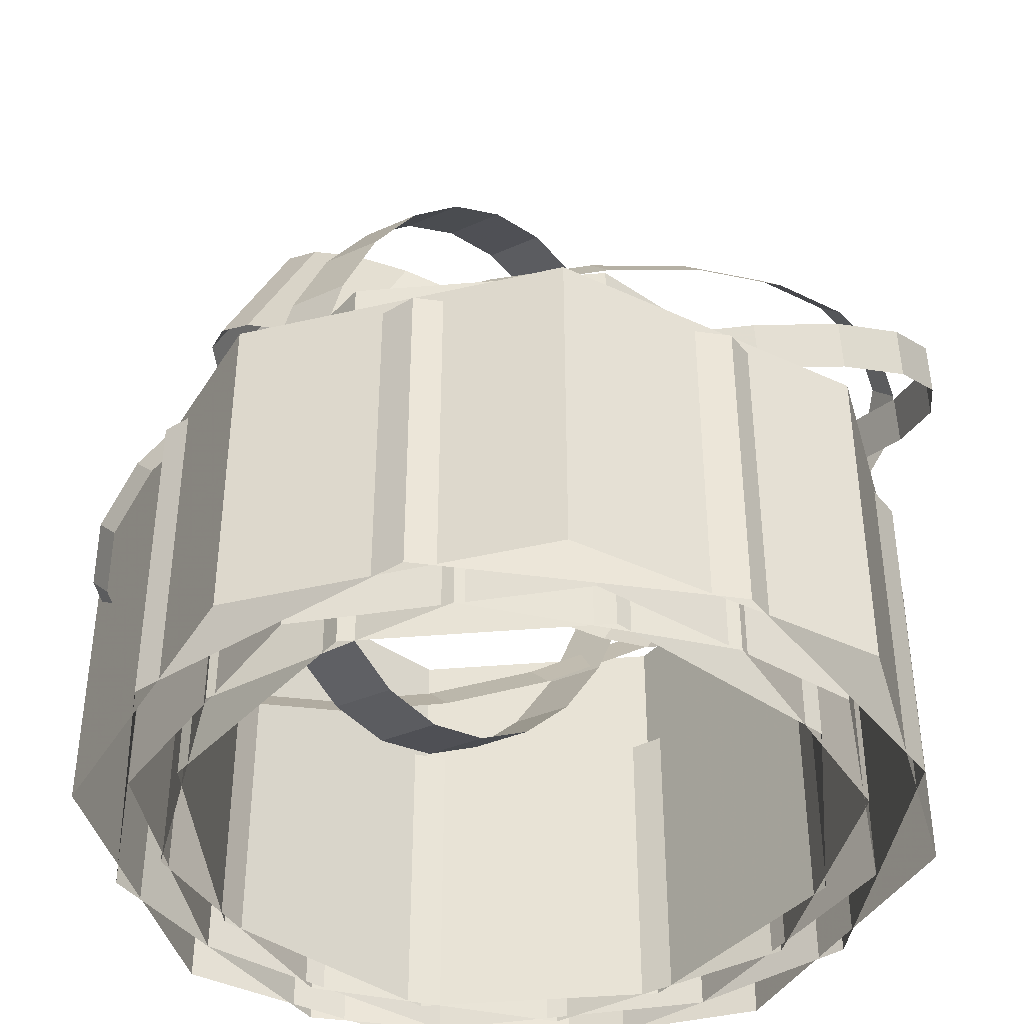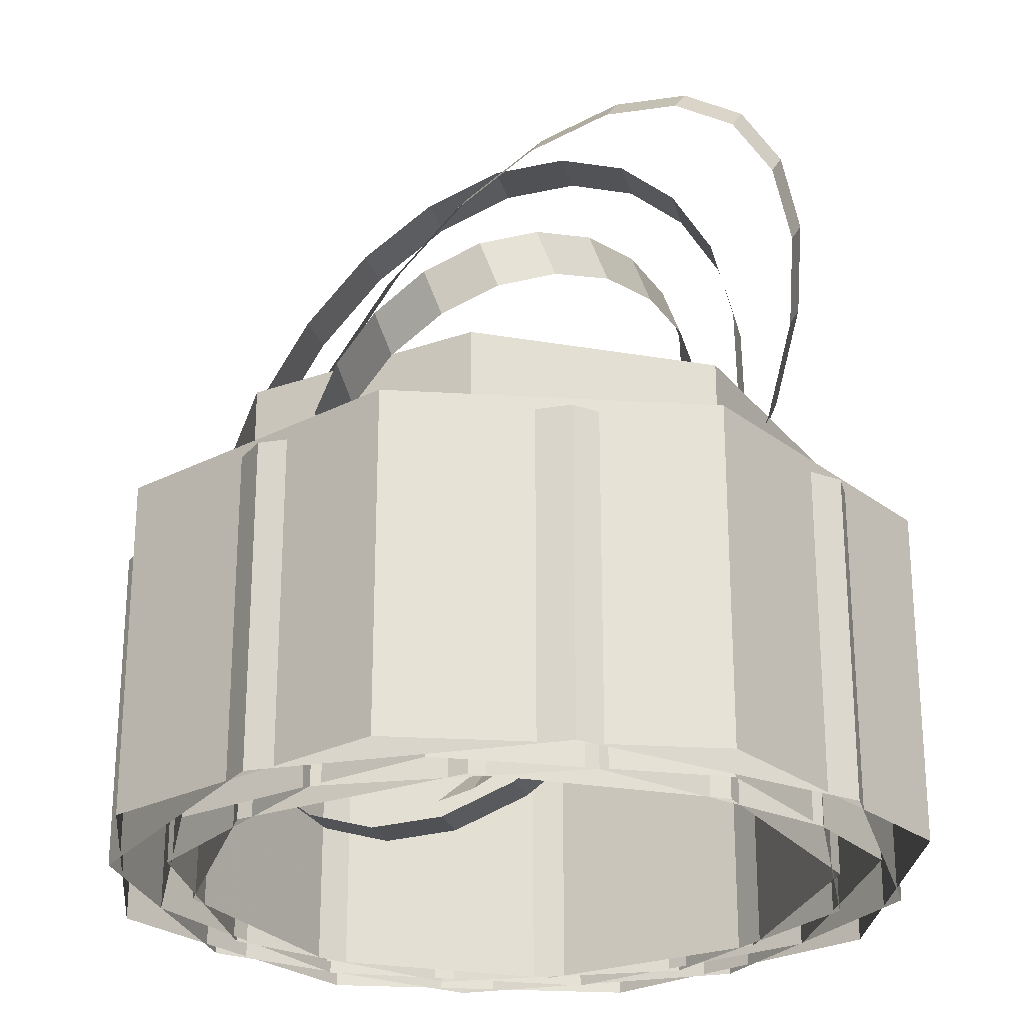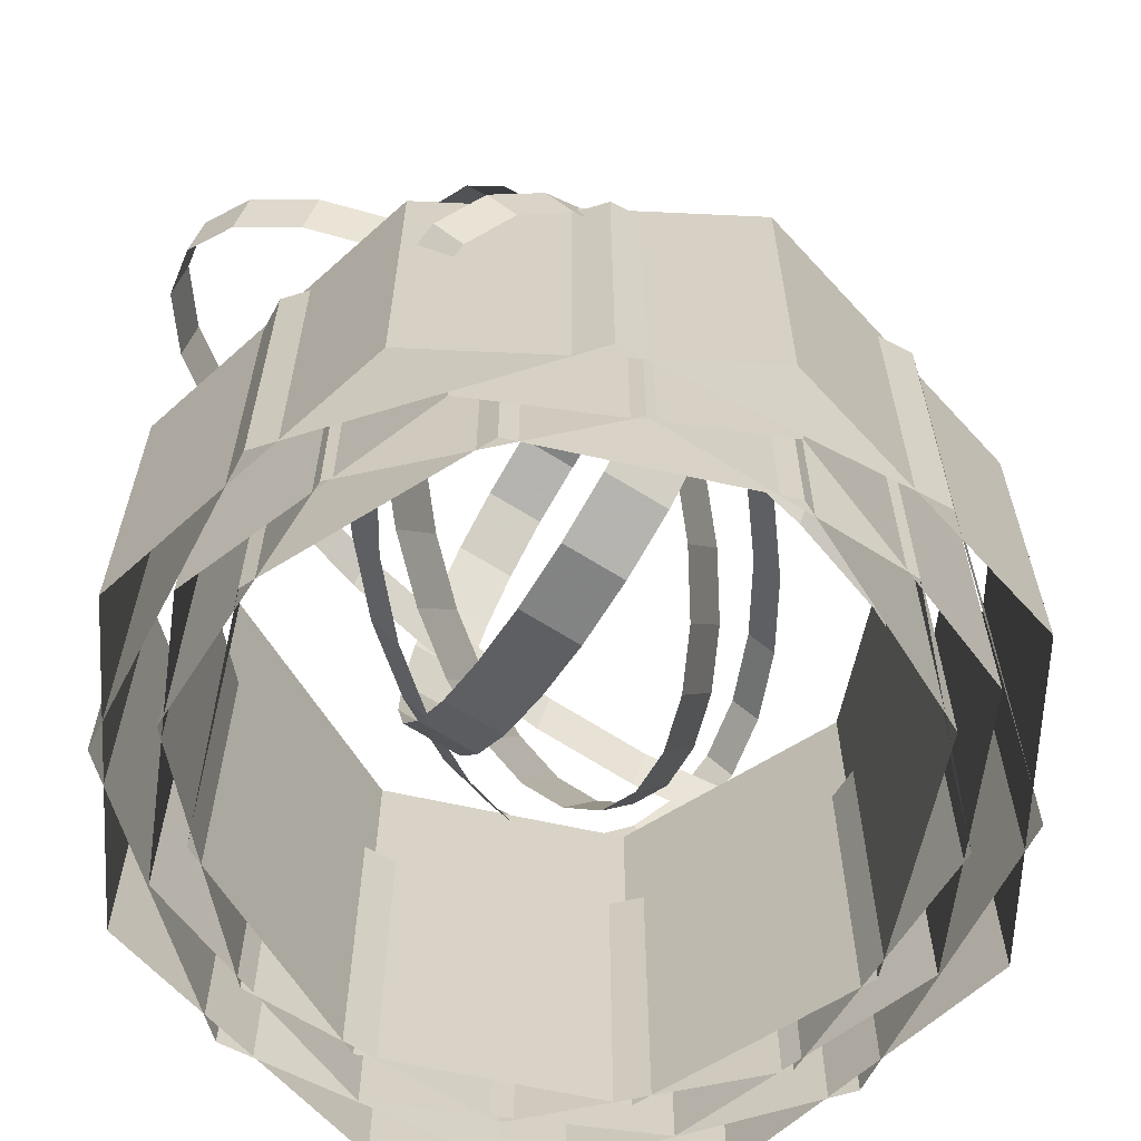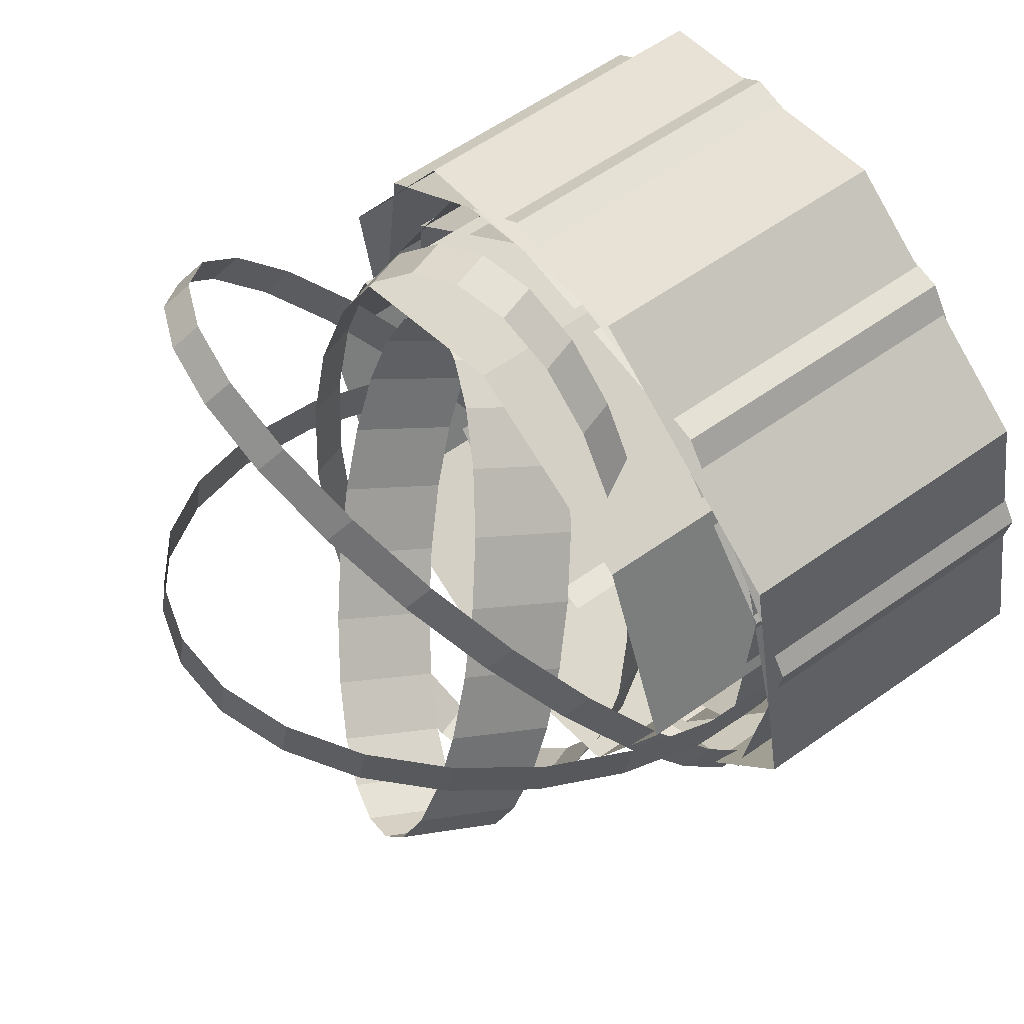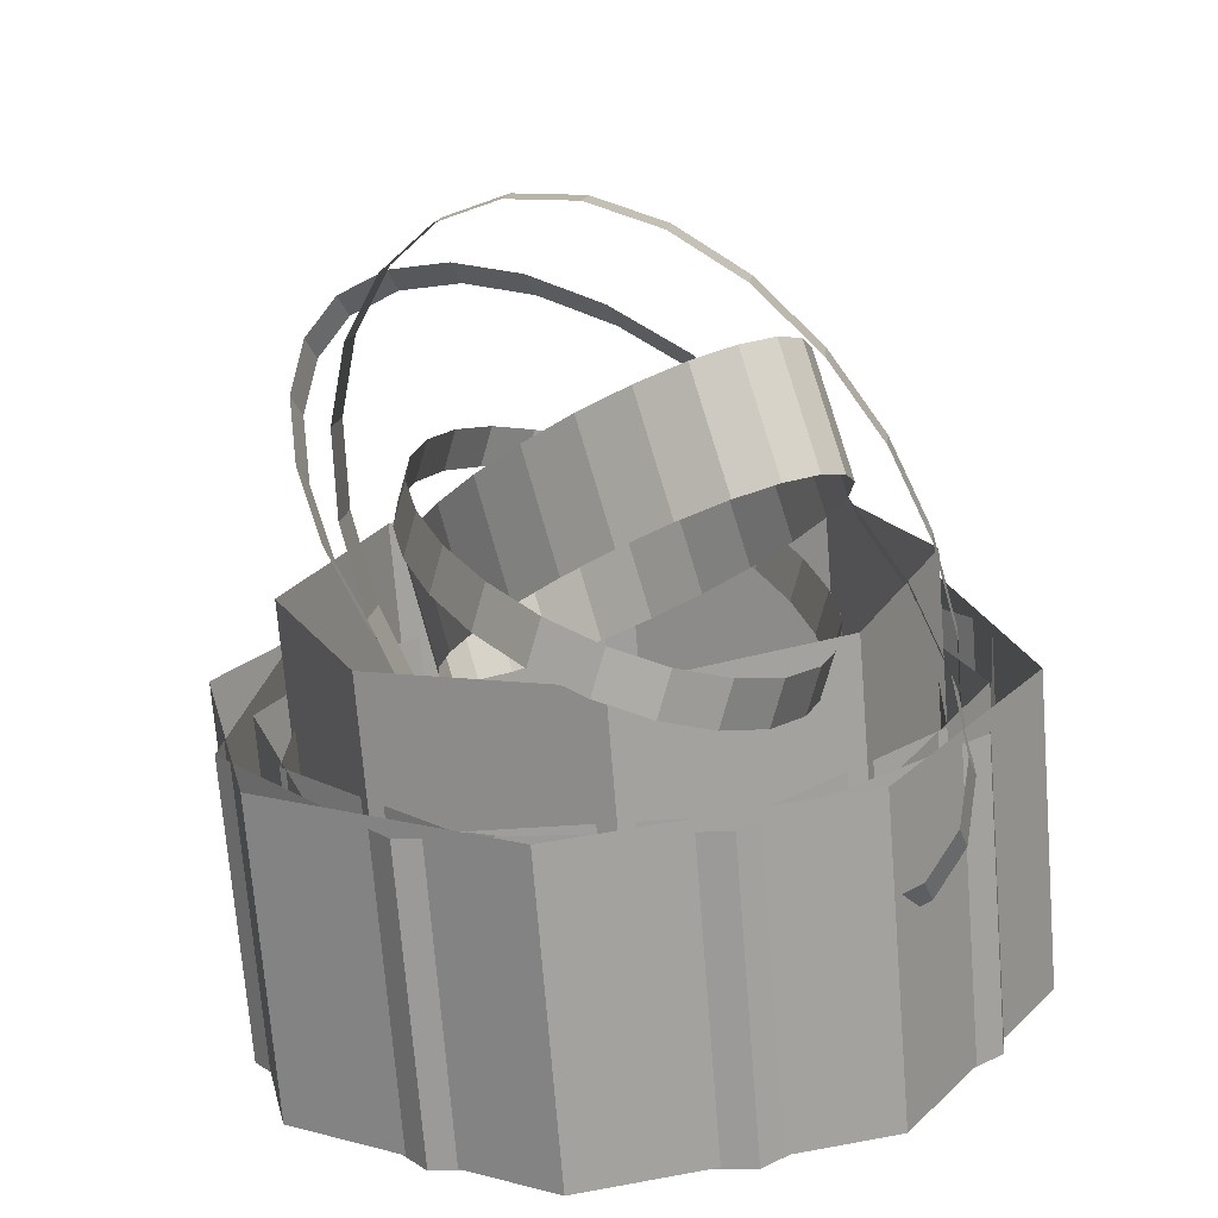
<metadata>
{"format":"obj","ext":"obj","renderer":"f3d","projection":"perspective","resolution":1024,"background":"white","views":[{"elev":-42.3,"azim":118.2,"up":"+Z"},{"elev":-25.9,"azim":-173.0,"up":"+Z"},{"elev":-63.7,"azim":54.8,"up":"+Z"},{"elev":59.9,"azim":54.1,"up":"+Y"},{"elev":-71.5,"azim":4.6,"up":"+Y"}]}
</metadata>
<code>
g Cylinder02
v 26.02 -0.7043 52.52
v 21.1 0.5646 60.54
v 20.6 -5.245 61.15
v 25.52 -6.514 53.13
v 15.05 1.796 67.29
v 14.55 -4.014 67.9
v 8.242 2.902 72.26
v 7.747 -2.908 72.87
v 1.167 3.815 75.17
v 0.6716 -1.995 75.79
v -5.698 4.462 75.76
v -6.193 -1.347 76.38
v -11.9 4.811 74.06
v -12.4 -0.9985 74.67
v -11.9 4.811 74.06
v -16.99 4.827 70.11
v -17.48 -0.9831 70.72
v -12.4 -0.9985 74.67
v -20.65 4.519 64.25
v -21.15 -1.291 64.86
v -22.6 3.898 56.82
v -23.09 -1.912 57.43
v -22.75 3.016 48.37
v -23.24 -2.794 48.98
v -21.03 1.924 39.45
v -21.52 -3.886 40.06
v -17.62 0.7043 30.67
v -18.12 -5.106 31.28
v -12.7 -0.5646 22.65
v -13.2 -6.375 23.27
v -6.647 -1.796 15.9
v -7.143 -7.606 16.52
v 0.1569 -2.902 10.93
v -0.3387 -8.712 11.55
v 7.232 -3.815 8.016
v 6.736 -9.625 8.632
v 14.1 -4.462 7.428
v 13.6 -10.27 8.044
v 20.3 -4.811 9.129
v 19.8 -10.62 9.744
v 25.38 -4.827 13.08
v 24.89 -10.64 13.7
v 29.05 -4.519 18.94
v 28.56 -10.33 19.56
v 31 -3.898 26.37
v 30.5 -9.708 26.99
v 31.15 -3.016 34.82
v 30.65 -8.826 35.44
v 29.43 -1.924 43.74
v 28.93 -7.734 44.36
f 1 2 3
f 3 4 1
f 5 6 3
f 3 2 5
f 5 7 8
f 8 6 5
f 9 10 8
f 8 7 9
f 9 11 12
f 12 10 9
f 13 14 12
f 12 11 13
f 15 16 17
f 17 18 15
f 19 20 17
f 17 16 19
f 19 21 22
f 22 20 19
f 23 24 22
f 22 21 23
f 23 25 26
f 26 24 23
f 27 28 26
f 26 25 27
f 27 29 30
f 30 28 27
f 31 32 30
f 30 29 31
f 31 33 34
f 34 32 31
f 35 36 34
f 34 33 35
f 35 37 38
f 38 36 35
f 39 40 38
f 38 37 39
f 39 41 42
f 42 40 39
f 43 44 42
f 42 41 43
f 43 45 46
f 46 44 43
f 47 48 46
f 46 45 47
f 49 50 48
f 48 47 49
f 4 50 49
f 49 1 4
g Cylinder03
v 18.6 1.371 33.61
v 16.91 12.42 33.24
v 18.43 12.79 37.31
v 20.12 1.737 37.67
v 14.09 22.64 33.38
v 15.6 23.01 37.44
v 10.28 31.29 34.02
v 11.8 31.66 38.08
v 5.791 37.84 35.11
v 7.309 38.21 39.17
v 0.8987 41.78 36.58
v 2.417 42.14 40.64
v -4.054 42.91 38.33
v -2.536 43.27 42.39
v -4.054 42.91 38.33
v -8.726 41.07 40.24
v -7.208 41.43 44.3
v -2.536 43.27 42.39
v -12.81 36.47 42.18
v -11.3 36.84 46.24
v -16.01 29.35 44.02
v -14.49 29.72 48.08
v -18.14 20.27 45.63
v -16.62 20.63 49.69
v -19.01 9.776 46.9
v -17.49 10.14 50.96
v -18.6 -1.371 47.75
v -17.09 -1.005 51.81
v -16.91 -12.42 48.11
v -15.39 -12.06 52.18
v -14.09 -22.64 47.98
v -12.57 -22.27 52.04
v -10.28 -31.29 47.34
v -8.765 -30.92 51.4
v -5.791 -37.84 46.25
v -4.273 -37.48 50.31
v -0.8987 -41.78 44.78
v 0.6192 -41.41 48.84
v 4.054 -42.91 43.03
v 5.572 -42.54 47.09
v 8.726 -41.07 41.12
v 10.24 -40.7 45.18
v 12.81 -36.47 39.18
v 14.33 -36.11 43.24
v 16.01 -29.35 37.34
v 17.53 -28.99 41.4
v 18.14 -20.27 35.73
v 19.66 -19.9 39.79
v 19.01 -9.776 34.46
v 20.53 -9.41 38.52
f 51 52 53
f 53 54 51
f 55 56 53
f 53 52 55
f 55 57 58
f 58 56 55
f 59 60 58
f 58 57 59
f 59 61 62
f 62 60 59
f 63 64 62
f 62 61 63
f 65 66 67
f 67 68 65
f 69 70 67
f 67 66 69
f 69 71 72
f 72 70 69
f 73 74 72
f 72 71 73
f 73 75 76
f 76 74 73
f 77 78 76
f 76 75 77
f 77 79 80
f 80 78 77
f 81 82 80
f 80 79 81
f 81 83 84
f 84 82 81
f 85 86 84
f 84 83 85
f 85 87 88
f 88 86 85
f 89 90 88
f 88 87 89
f 89 91 92
f 92 90 89
f 93 94 92
f 92 91 93
f 93 95 96
f 96 94 93
f 97 98 96
f 96 95 97
f 99 100 98
f 98 97 99
f 54 100 99
f 99 51 54
g Cylinder04
v 10.52 7.79 50.52
v 14.31 2.682 54.29
v 16.92 -2.993 43.97
v 13.12 2.115 40.2
v 17.15 -2.606 57.91
v 19.75 -8.28 47.59
v 18.79 -7.713 61.13
v 21.4 -13.39 50.82
v 19.18 -12.3 63.76
v 21.79 -17.98 53.44
v 18.24 -16.04 65.58
v 20.84 -21.72 55.26
v 16.08 -18.7 66.49
v 18.68 -24.38 56.17
v 16.08 -18.7 66.49
v 12.8 -20.07 66.42
v 15.4 -25.75 56.1
v 18.68 -24.38 56.17
v 8.663 -20.09 65.38
v 11.27 -25.77 55.07
v 3.928 -18.72 63.44
v 6.535 -24.4 53.12
v -1.07 -16.1 60.73
v 1.537 -21.77 50.41
v -5.994 -12.36 57.43
v -3.387 -18.03 47.11
v -10.52 -7.79 53.77
v -7.91 -13.46 43.46
v -14.31 -2.682 50.01
v -11.7 -8.357 39.69
v -17.15 2.606 46.38
v -14.54 -3.069 36.06
v -18.79 7.713 43.16
v -16.19 2.038 32.84
v -19.18 12.3 40.53
v -16.57 6.628 30.22
v -18.24 16.04 38.72
v -15.63 10.37 28.4
v -16.08 18.7 37.8
v -13.47 13.03 27.48
v -12.8 20.07 37.87
v -10.19 14.4 27.56
v -8.663 20.09 38.91
v -6.057 14.42 28.59
v -3.928 18.72 40.86
v -1.322 13.05 30.54
v 1.07 16.1 43.56
v 3.677 10.42 33.24
v 5.994 12.36 46.86
v 8.601 6.683 36.55
f 101 102 103
f 103 104 101
f 105 106 103
f 103 102 105
f 105 107 108
f 108 106 105
f 109 110 108
f 108 107 109
f 109 111 112
f 112 110 109
f 113 114 112
f 112 111 113
f 115 116 117
f 117 118 115
f 119 120 117
f 117 116 119
f 119 121 122
f 122 120 119
f 123 124 122
f 122 121 123
f 123 125 126
f 126 124 123
f 127 128 126
f 126 125 127
f 127 129 130
f 130 128 127
f 131 132 130
f 130 129 131
f 131 133 134
f 134 132 131
f 135 136 134
f 134 133 135
f 135 137 138
f 138 136 135
f 139 140 138
f 138 137 139
f 139 141 142
f 142 140 139
f 143 144 142
f 142 141 143
f 143 145 146
f 146 144 143
f 147 148 146
f 146 145 147
f 149 150 148
f 148 147 149
f 104 150 149
f 149 101 104
g Cylinder10
v 16.27 6.345 52.88
v 22.13 -1.759 47.33
v 22.93 0.6543 44.65
v 17.07 8.759 50.19
v 26.52 -9.746 41.46
v 27.32 -7.332 38.77
v 29.07 -17.06 35.64
v 29.87 -14.64 32.96
v 29.67 -23.23 30.27
v 30.47 -20.81 27.59
v 28.21 -27.78 25.74
v 29.01 -25.37 23.06
v 24.87 -30.48 22.32
v 25.66 -28.07 19.63
v 24.87 -30.48 22.32
v 19.8 -31.07 20.28
v 20.59 -28.65 17.6
v 25.66 -28.07 19.63
v 13.4 -29.57 19.72
v 14.2 -27.16 17.04
v 6.076 -26.02 20.73
v 6.875 -23.61 18.05
v -1.655 -20.74 23.19
v -0.856 -18.32 20.5
v -9.271 -14.01 26.97
v -8.473 -11.6 24.28
v -16.27 -6.345 31.78
v -15.47 -3.932 29.09
v -22.13 1.759 37.32
v -21.34 4.173 34.64
v -26.52 9.746 43.2
v -25.72 12.16 40.51
v -29.07 17.06 49.01
v -28.27 19.47 46.33
v -29.67 23.23 54.38
v -28.87 25.64 51.7
v -28.21 27.78 58.91
v -27.41 30.2 56.23
v -24.87 30.48 62.34
v -24.07 32.9 59.65
v -19.8 31.07 64.37
v -19 33.48 61.69
v -13.4 29.57 64.93
v -12.6 31.98 62.25
v -6.076 26.02 63.92
v -5.277 28.44 61.24
v 1.655 20.74 61.47
v 2.454 23.15 58.78
v 9.271 14.01 57.69
v 10.07 16.42 55
f 151 152 153
f 153 154 151
f 155 156 153
f 153 152 155
f 155 157 158
f 158 156 155
f 159 160 158
f 158 157 159
f 159 161 162
f 162 160 159
f 163 164 162
f 162 161 163
f 165 166 167
f 167 168 165
f 169 170 167
f 167 166 169
f 169 171 172
f 172 170 169
f 173 174 172
f 172 171 173
f 173 175 176
f 176 174 173
f 177 178 176
f 176 175 177
f 177 179 180
f 180 178 177
f 181 182 180
f 180 179 181
f 181 183 184
f 184 182 181
f 185 186 184
f 184 183 185
f 185 187 188
f 188 186 185
f 189 190 188
f 188 187 189
f 189 191 192
f 192 190 189
f 193 194 192
f 192 191 193
f 193 195 196
f 196 194 193
f 197 198 196
f 196 195 197
f 199 200 198
f 198 197 199
f 154 200 199
f 199 151 154
g Cylinder06
v 28.88 -13.47 -0.5191
v 29.94 10.9 -0.5191
v 29.94 10.9 14.38
v 28.88 -13.47 14.38
v 13.47 28.88 -0.519
v 13.47 28.88 14.38
v 13.47 28.88 -0.519
v -10.9 29.94 -0.519
v -10.9 29.94 14.38
v 13.47 28.88 14.38
v -28.88 13.47 -0.519
v -28.88 13.46 14.38
v -29.94 -10.9 -0.519
v -29.94 -10.9 14.38
v -13.47 -28.88 -0.519
v -13.47 -28.88 14.38
v 10.9 -29.94 -0.519
v 10.9 -29.94 14.38
v 29.94 10.9 29.29
v 28.88 -13.47 29.29
v 13.47 28.88 29.29
v -10.9 29.94 29.29
v 13.47 28.88 29.29
v -28.88 13.46 29.29
v -29.94 -10.9 29.29
v -13.46 -28.88 29.29
v 10.9 -29.94 29.29
f 201 202 203
f 203 204 201
f 202 205 206
f 206 203 202
f 207 208 209
f 209 210 207
f 208 211 212
f 212 209 208
f 211 213 214
f 214 212 211
f 213 215 216
f 216 214 213
f 215 217 218
f 218 216 215
f 217 201 204
f 204 218 217
f 204 203 219
f 219 220 204
f 203 206 221
f 221 219 203
f 210 209 222
f 222 223 210
f 209 212 224
f 224 222 209
f 212 214 225
f 225 224 212
f 214 216 226
f 226 225 214
f 216 218 227
f 227 226 216
f 218 204 220
f 220 227 218
g Cylinder05
v 30.11 -1.8e-05 -0.4699
v 21.29 21.29 -0.4699
v 21.29 21.29 20.45
v 30.11 -0.000137 20.45
v -2e-06 30.11 -0.4699
v -4.8e-05 30.11 20.45
v -2e-06 30.11 -0.4699
v -21.29 21.29 -0.4699
v -21.29 21.29 20.45
v -4.8e-05 30.11 20.45
v -30.11 -1.7e-05 -0.4699
v -30.11 -0.000137 20.45
v -21.29 -21.29 -0.4699
v -21.29 -21.29 20.45
v -8e-06 -30.11 -0.4699
v -5.4e-05 -30.11 20.45
v 21.29 -21.29 -0.4699
v 21.29 -21.29 20.45
v 21.29 21.29 41.36
v 30.11 -0.000256 41.36
v -9.4e-05 30.11 41.36
v -21.29 21.29 41.36
v -9.4e-05 30.11 41.36
v -30.11 -0.000256 41.36
v -21.29 -21.29 41.36
v -0.0001 -30.11 41.36
v 21.29 -21.29 41.36
f 228 229 230
f 230 231 228
f 229 232 233
f 233 230 229
f 234 235 236
f 236 237 234
f 235 238 239
f 239 236 235
f 238 240 241
f 241 239 238
f 240 242 243
f 243 241 240
f 242 244 245
f 245 243 242
f 244 228 231
f 231 245 244
f 231 230 246
f 246 247 231
f 230 233 248
f 248 246 230
f 237 236 249
f 249 250 237
f 236 239 251
f 251 249 236
f 239 241 252
f 252 251 239
f 241 243 253
f 253 252 241
f 243 245 254
f 254 253 243
f 245 231 247
f 247 254 245
g Cylinder07
v 21.87 -26.06 -0.2812
v 33.89 -2.965 -0.2812
v 33.89 -2.965 14.48
v 21.87 -26.06 14.48
v 26.06 21.87 -0.2812
v 26.06 21.87 14.48
v 26.06 21.87 -0.2812
v 2.965 33.89 -0.2812
v 2.965 33.89 14.48
v 26.06 21.87 14.48
v -21.87 26.06 -0.2812
v -21.87 26.06 14.48
v -33.89 2.965 -0.2812
v -33.89 2.965 14.48
v -26.06 -21.87 -0.2812
v -26.06 -21.87 14.48
v -2.965 -33.89 -0.2812
v -2.965 -33.89 14.48
v 33.89 -2.965 29.24
v 21.87 -26.06 29.24
v 26.06 21.87 29.24
v 2.965 33.89 29.24
v 26.06 21.87 29.24
v -21.87 26.06 29.24
v -33.89 2.965 29.24
v -26.06 -21.87 29.24
v -2.965 -33.89 29.24
f 255 256 257
f 257 258 255
f 256 259 260
f 260 257 256
f 261 262 263
f 263 264 261
f 262 265 266
f 266 263 262
f 265 267 268
f 268 266 265
f 267 269 270
f 270 268 267
f 269 271 272
f 272 270 269
f 271 255 258
f 258 272 271
f 258 257 273
f 273 274 258
f 257 260 275
f 275 273 257
f 264 263 276
f 276 277 264
f 263 266 278
f 278 276 263
f 266 268 279
f 279 278 266
f 268 270 280
f 280 279 268
f 270 272 281
f 281 280 270
f 272 258 274
f 274 281 272
g Cylinder08
v 9.576 -35.74 -0.1178
v 32.04 -18.5 -0.1178
v 32.04 -18.5 15.14
v 9.576 -35.74 15.14
v 35.74 9.576 -0.1178
v 35.74 9.576 15.14
v 35.74 9.576 -0.1178
v 18.5 32.04 -0.1178
v 18.5 32.04 15.14
v 35.74 9.576 15.14
v -9.576 35.74 -0.1178
v -9.576 35.74 15.14
v -32.04 18.5 -0.1178
v -32.04 18.5 15.14
v -35.74 -9.576 -0.1178
v -35.74 -9.576 15.14
v -18.5 -32.04 -0.1178
v -18.5 -32.04 15.14
v 32.04 -18.5 30.4
v 9.576 -35.74 30.4
v 35.74 9.576 30.4
v 18.5 32.04 30.4
v 35.74 9.576 30.4
v -9.576 35.74 30.4
v -32.04 18.5 30.4
v -35.74 -9.576 30.4
v -18.5 -32.04 30.4
f 282 283 284
f 284 285 282
f 283 286 287
f 287 284 283
f 288 289 290
f 290 291 288
f 289 292 293
f 293 290 289
f 292 294 295
f 295 293 292
f 294 296 297
f 297 295 294
f 296 298 299
f 299 297 296
f 298 282 285
f 285 299 298
f 285 284 300
f 300 301 285
f 284 287 302
f 302 300 284
f 291 290 303
f 303 304 291
f 290 293 305
f 305 303 290
f 293 295 306
f 306 305 293
f 295 297 307
f 307 306 295
f 297 299 308
f 308 307 297
f 299 285 301
f 301 308 299
g Cylinder09
v -6.736 -38.2 0.04578
v 22.25 -31.77 0.04578
v 22.25 -31.77 15.82
v -6.736 -38.2 15.82
v 38.2 -6.736 0.04578
v 38.2 -6.736 15.82
v 38.2 -6.736 0.04578
v 31.77 22.25 0.04578
v 31.77 22.25 15.82
v 38.2 -6.736 15.82
v 6.736 38.2 0.04579
v 6.736 38.2 15.82
v -22.25 31.77 0.04579
v -22.25 31.77 15.82
v -38.2 6.736 0.04578
v -38.2 6.736 15.82
v -31.77 -22.25 0.04578
v -31.77 -22.25 15.82
v 22.25 -31.77 31.6
v -6.736 -38.2 31.6
v 38.2 -6.736 31.6
v 31.77 22.25 31.6
v 38.2 -6.736 31.6
v 6.736 38.2 31.6
v -22.25 31.77 31.6
v -38.2 6.736 31.6
v -31.77 -22.25 31.6
f 309 310 311
f 311 312 309
f 310 313 314
f 314 311 310
f 315 316 317
f 317 318 315
f 316 319 320
f 320 317 316
f 319 321 322
f 322 320 319
f 321 323 324
f 324 322 321
f 323 325 326
f 326 324 323
f 325 309 312
f 312 326 325
f 312 311 327
f 327 328 312
f 311 314 329
f 329 327 311
f 318 317 330
f 330 331 318
f 317 320 332
f 332 330 317
f 320 322 333
f 333 332 320
f 322 324 334
f 334 333 322
f 324 326 335
f 335 334 324
f 326 312 328
f 328 335 326

</code>
